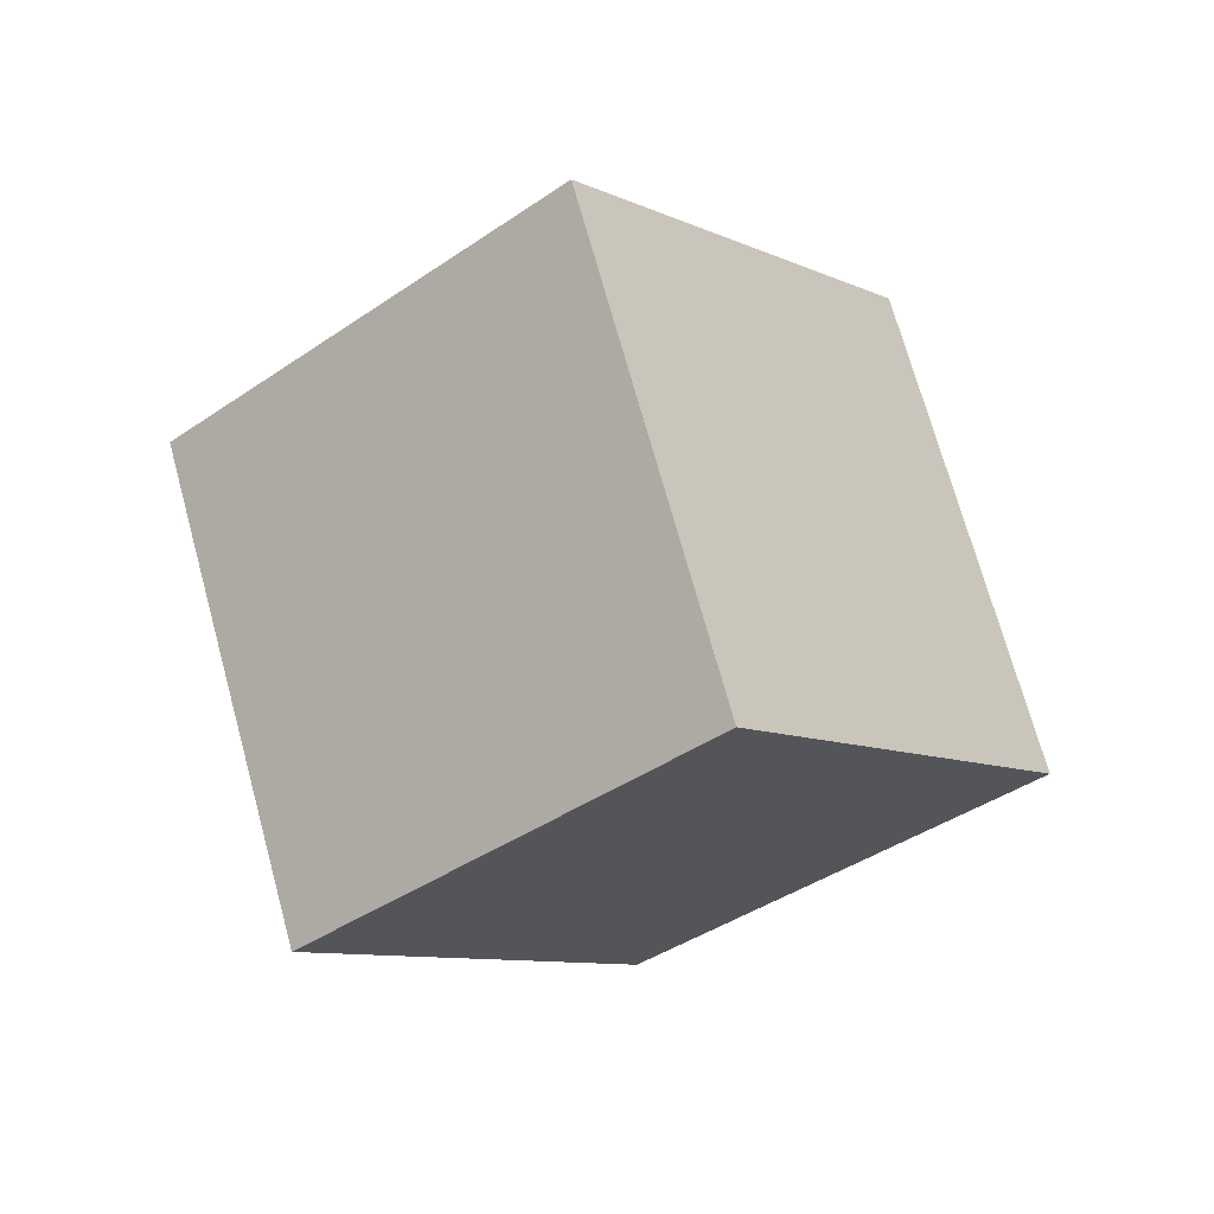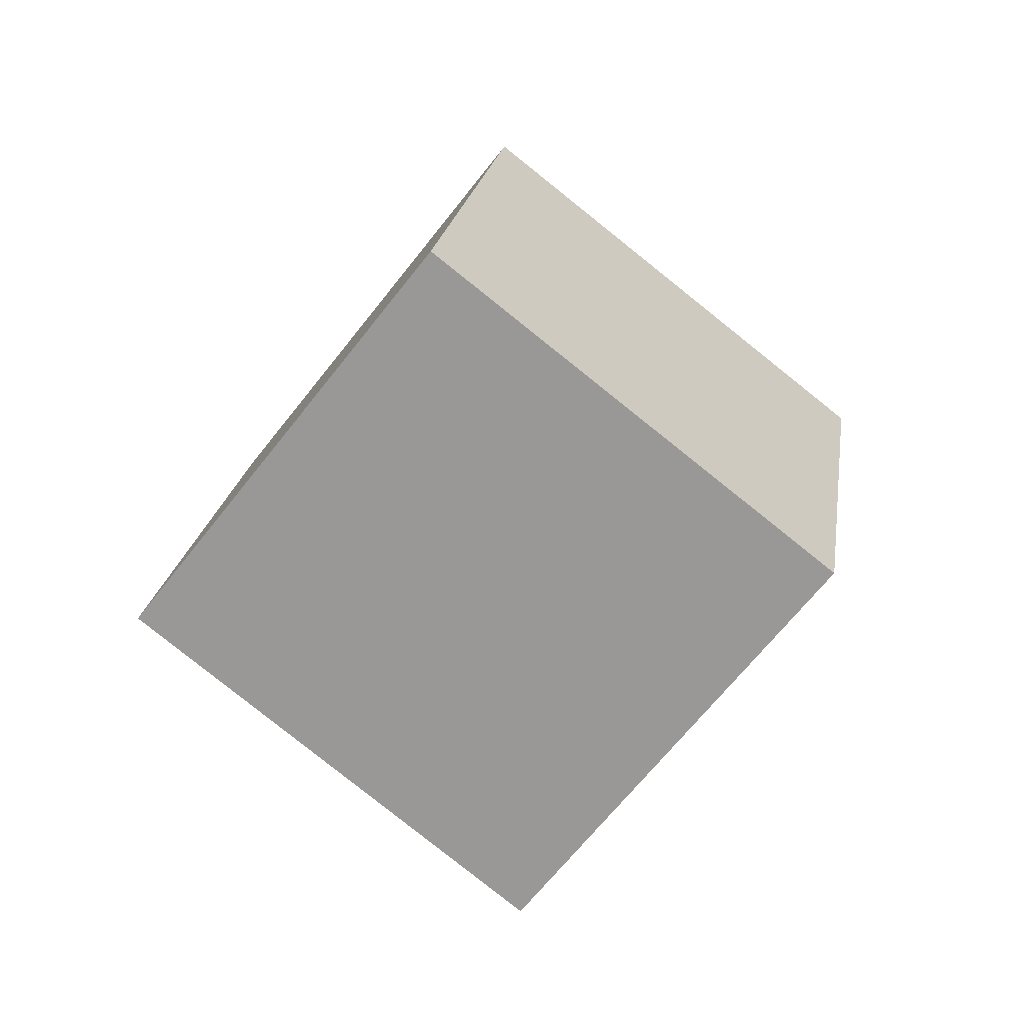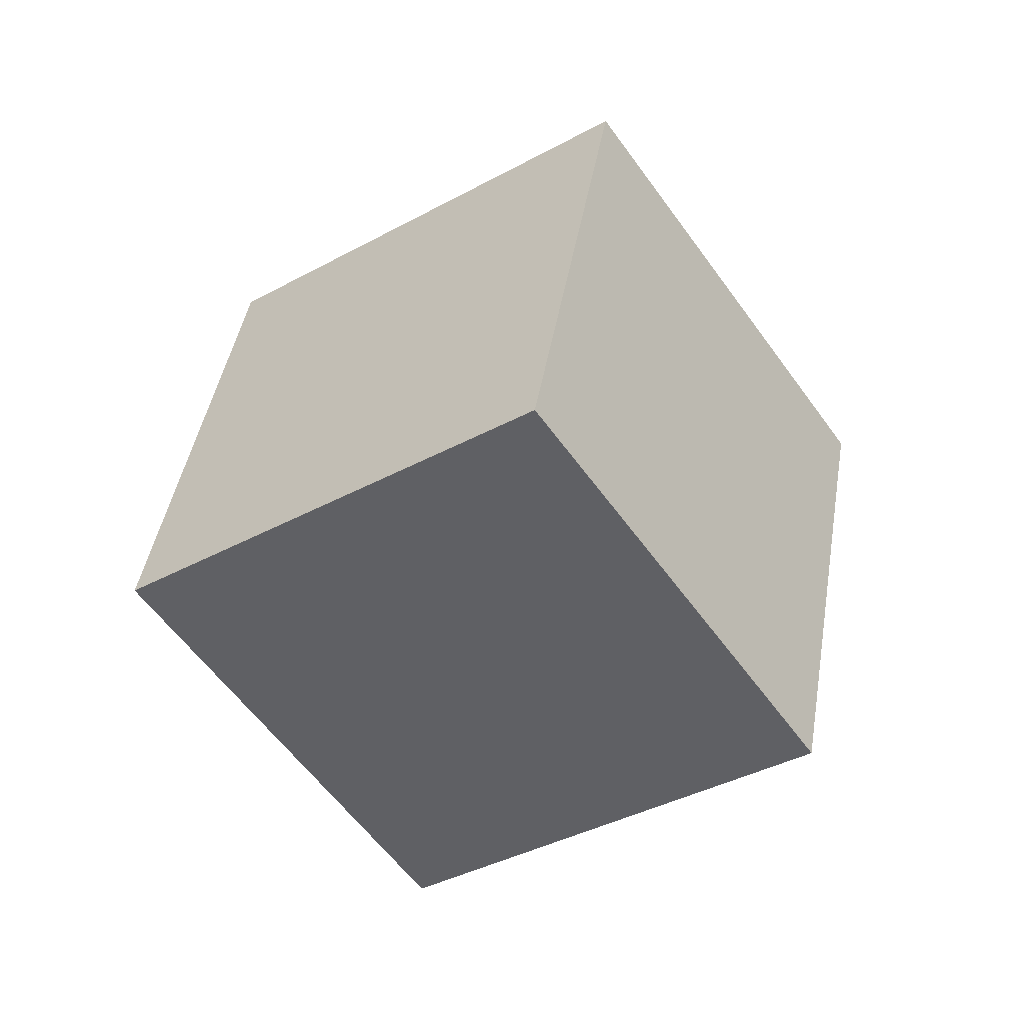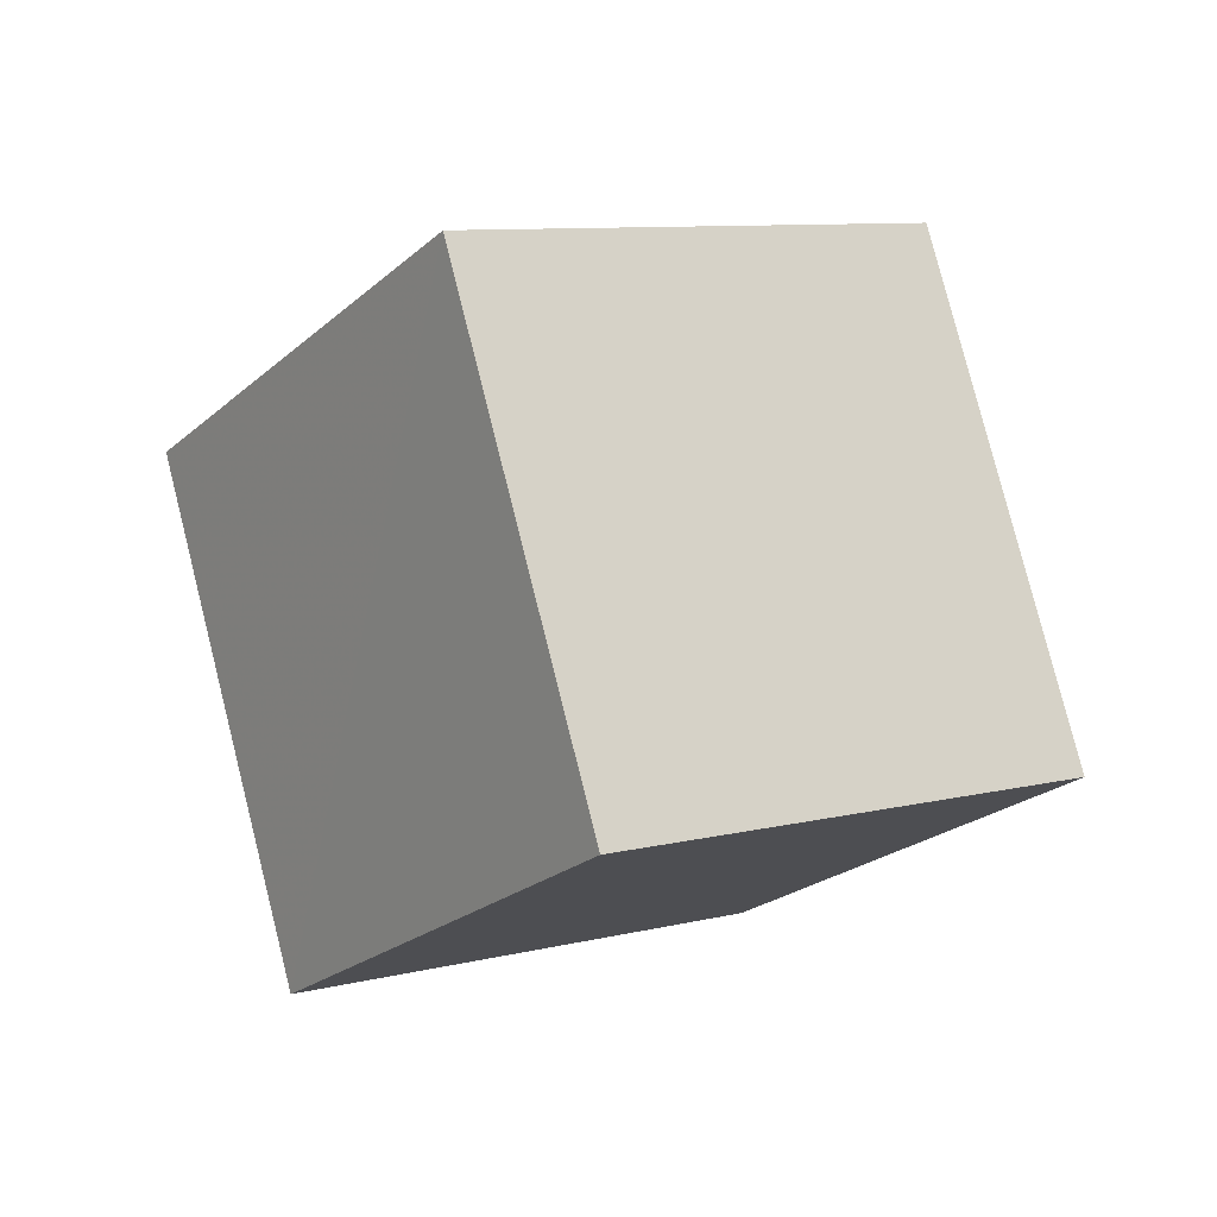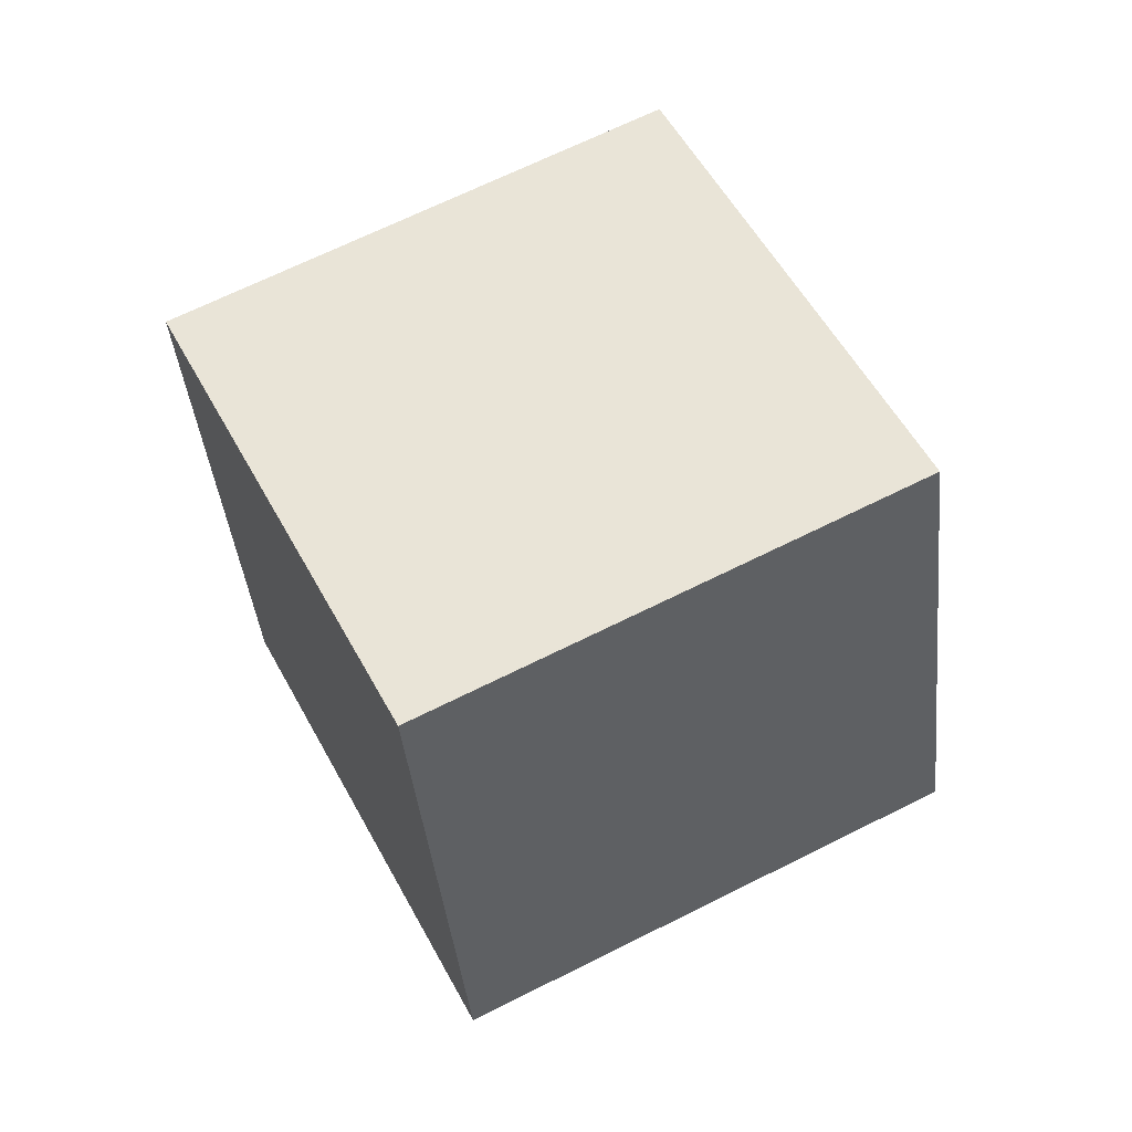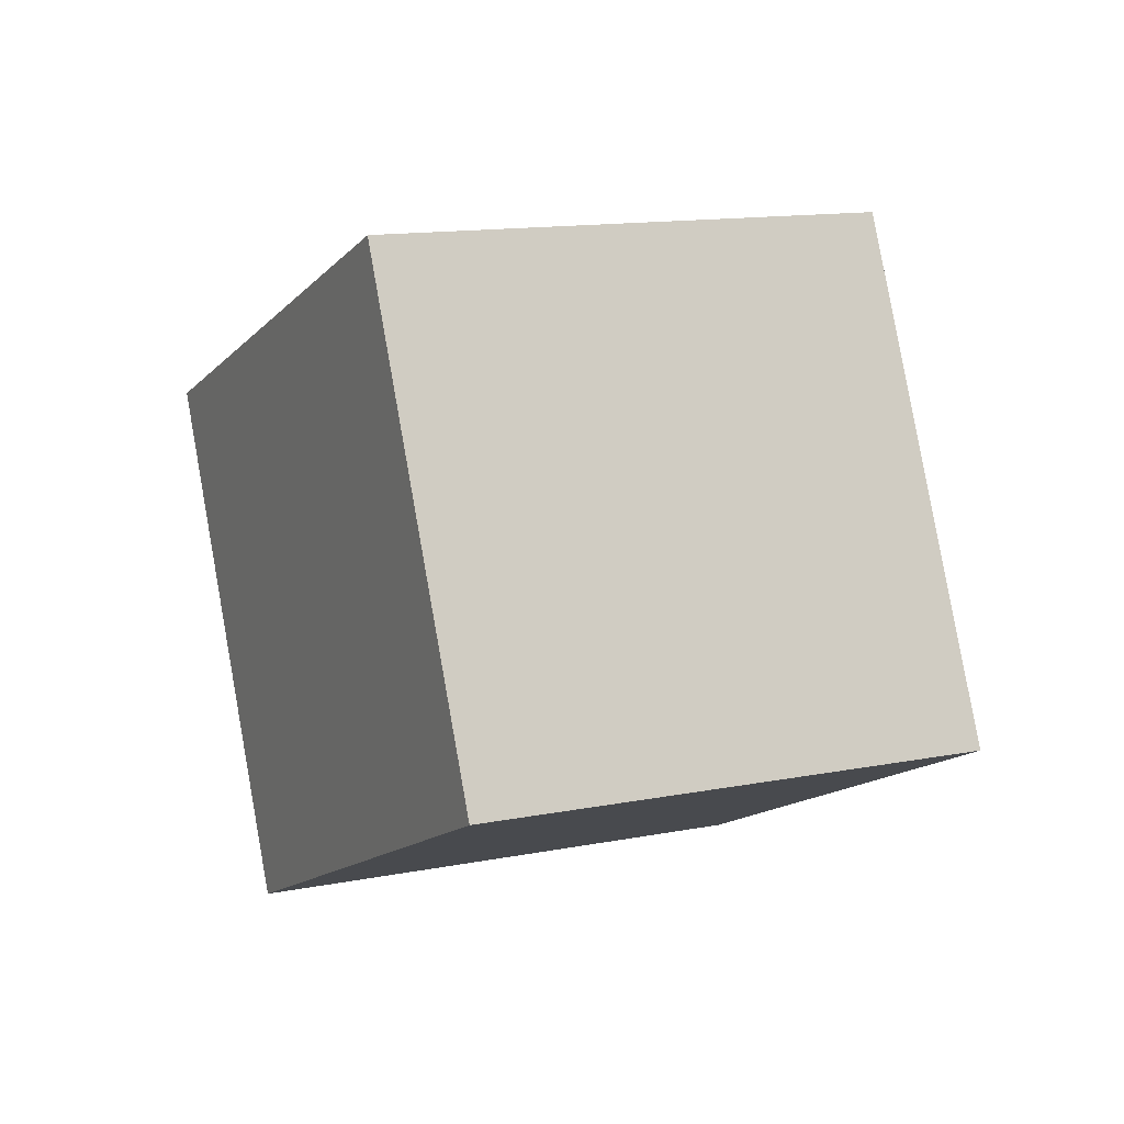
<metadata>
{"format":"obj","ext":"obj","renderer":"f3d","projection":"perspective","resolution":1024,"background":"white","views":[{"elev":35.4,"azim":-140.7,"up":"+Z"},{"elev":-20.1,"azim":125.7,"up":"+Z"},{"elev":74.3,"azim":68.3,"up":"+Z"},{"elev":58.1,"azim":-62.6,"up":"+Y"},{"elev":-17.1,"azim":138.1,"up":"+Y"},{"elev":-79.1,"azim":143.1,"up":"+Y"}]}
</metadata>
<code>
v  1.462  2.309  1.299
v  1.354  1.482  0.7475
v  2.063  1.029  1.289
v  2.171  1.857  1.84
v  0.7647  1.977  1.935
v  0.6571  1.149  1.384
v  1.366  0.6965  1.925
v  1.474  1.524  2.476
f 3 1 2
f 5 7 6
f 1 3 4
f 1 6 2
f 7 5 8
f 2 7 3
f 6 1 5
f 3 8 4
f 7 2 6
f 1 8 5
f 8 3 7
f 8 1 4

</code>
